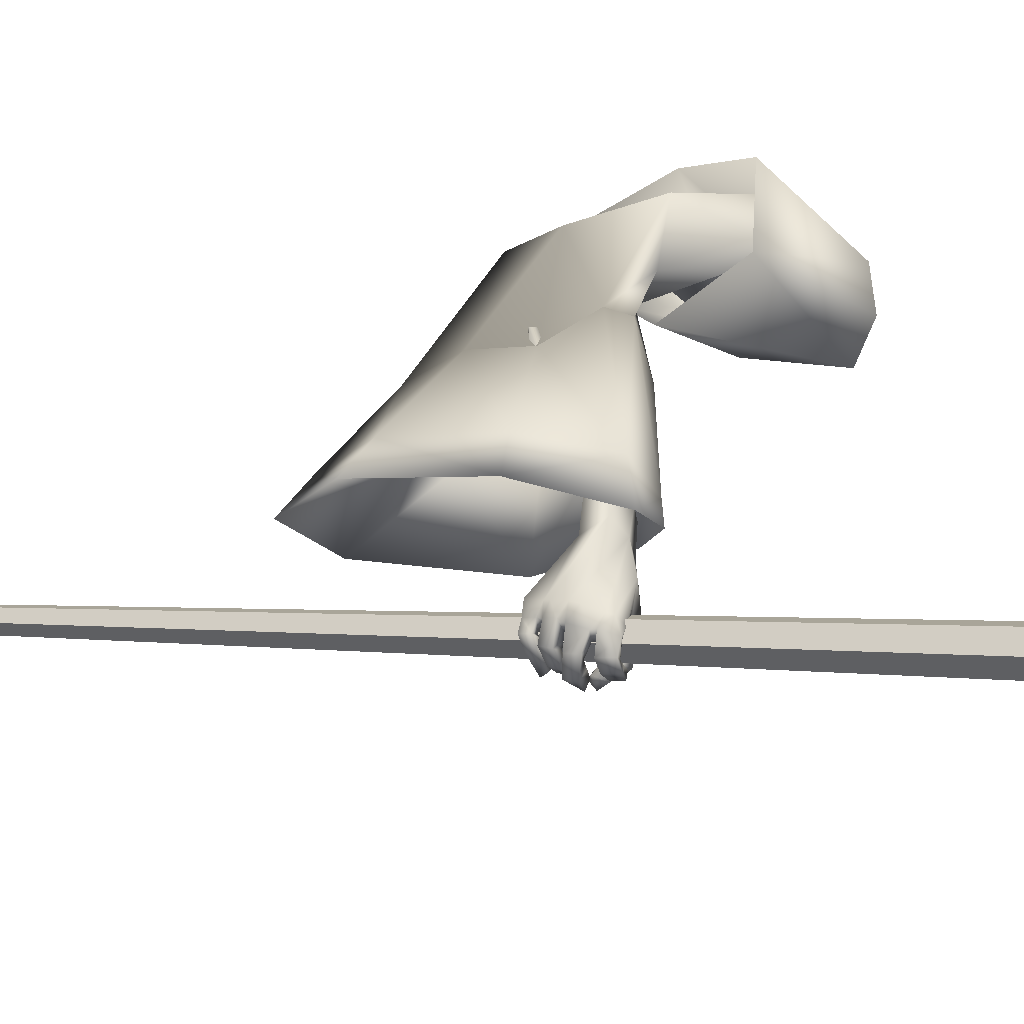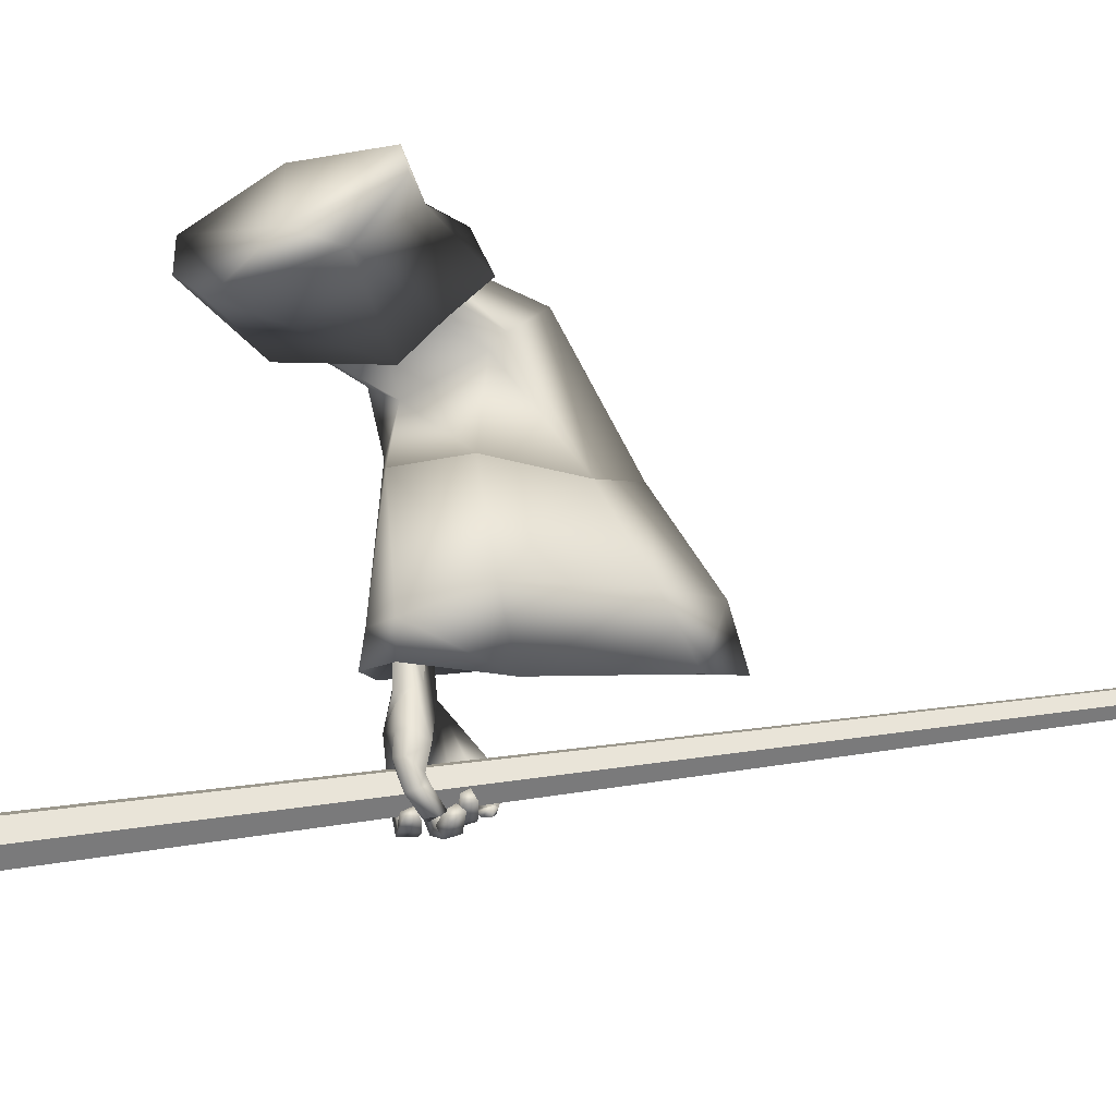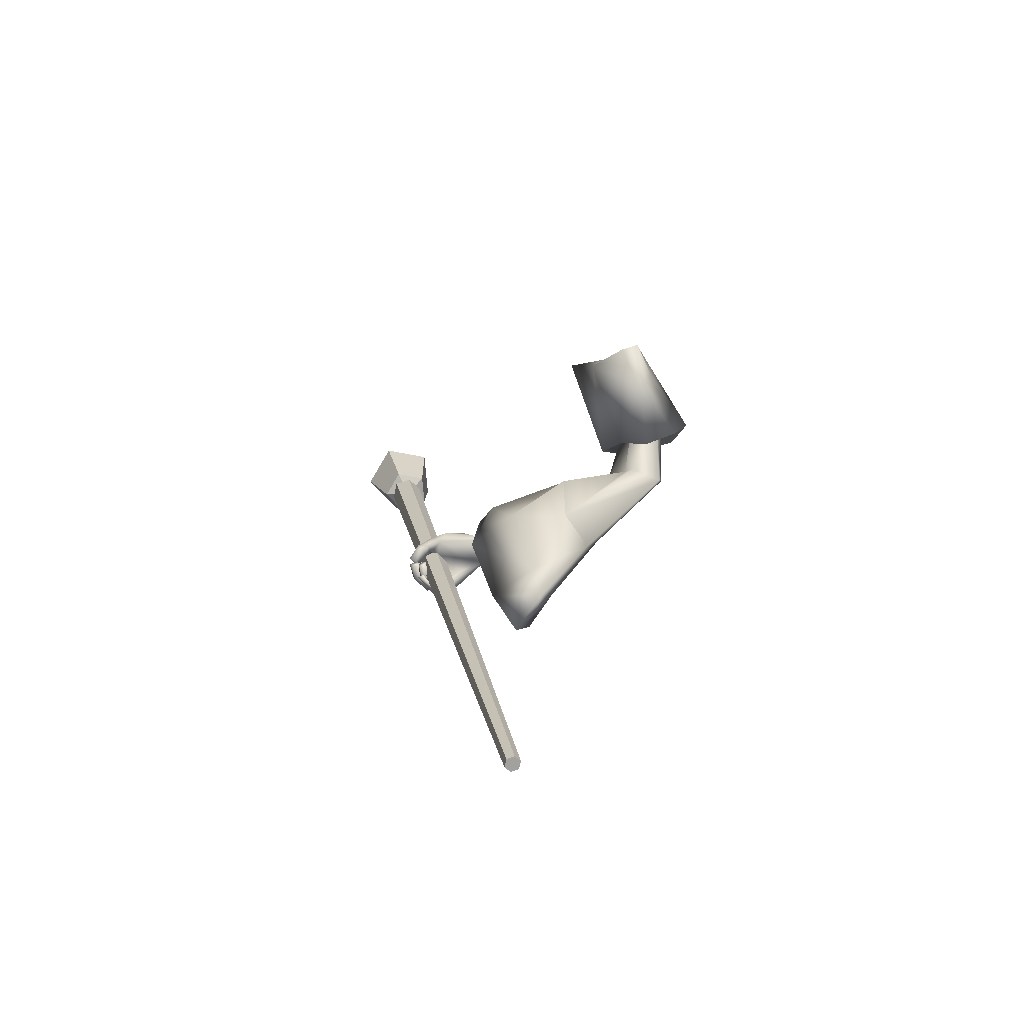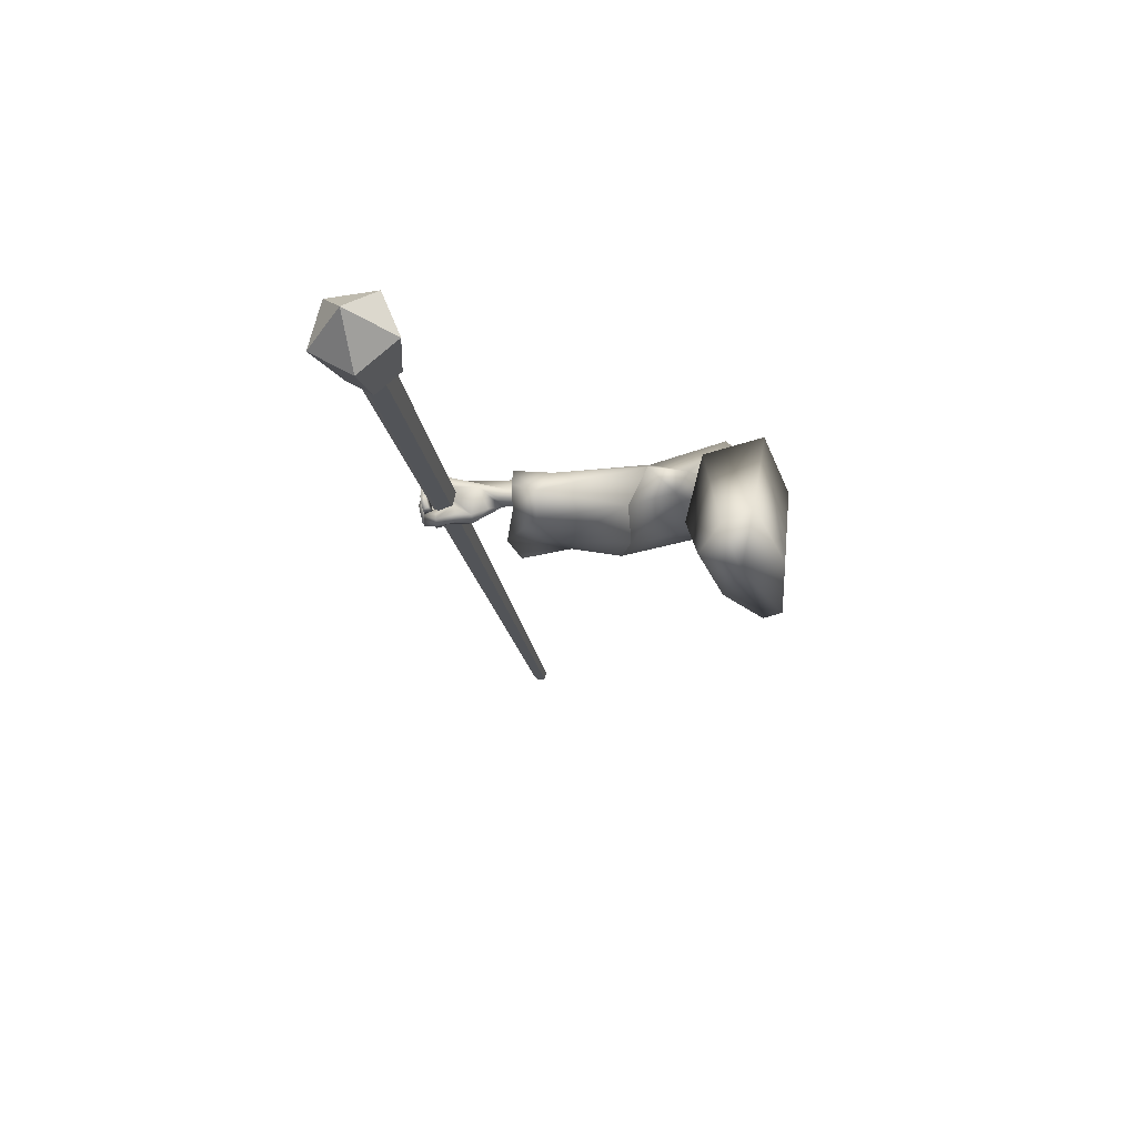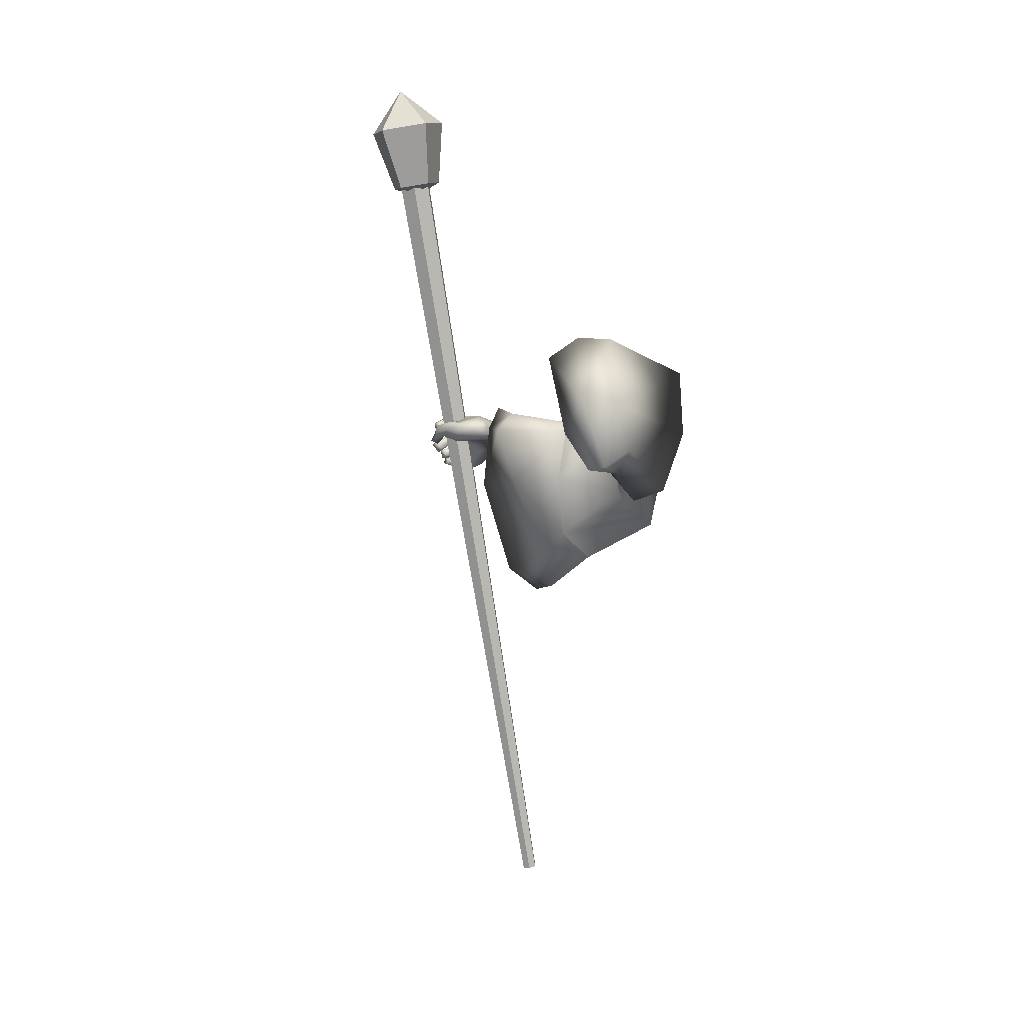
<metadata>
{"format":"obj","ext":"obj","renderer":"f3d","projection":"perspective","resolution":1024,"background":"white","views":[{"elev":-27.4,"azim":109.3,"up":"+Z"},{"elev":-24.0,"azim":-93.1,"up":"+Z"},{"elev":-70.9,"azim":-69.4,"up":"+Y"},{"elev":64.8,"azim":-95.8,"up":"+Y"},{"elev":12.6,"azim":-54.3,"up":"+Y"}]}
</metadata>
<code>
o Wizard.002_Plane.002
v 0.1493 -0.04296 -0.01046
v 0.1763 0.01574 -0.0834
v 0.1949 0.1568 -0.1346
v 0.2542 0.1947 -0.03226
v 0.1971 0.08372 0.024
v 0.1529 -0.0337 0.02417
v 0.231 0.1953 -0.09169
v 0.4182 -0.08237 -0.3275
v 0.3972 -0.08133 -0.226
v 0.4166 -0.035 -0.3341
v 0.3921 -0.05475 -0.23
v 0.4368 -0.06944 -0.4495
v 0.4367 -0.03755 -0.4647
v 0.4809 -0.07296 -0.3264
v 0.4566 -0.06828 -0.2353
v 0.4842 -0.08543 -0.4499
v 0.4673 -0.03559 -0.3263
v 0.4485 -0.04783 -0.2358
v 0.4783 -0.05285 -0.4287
v 0.4651 -0.07271 -0.5704
v 0.4762 -0.03678 -0.561
v 0.4802 -0.149 -0.5282
v 0.4982 -0.1428 -0.5216
v 0.5046 -0.1113 -0.5311
v 0.4792 -0.1519 -0.5627
v 0.4988 -0.1496 -0.5623
v 0.4661 -0.15 -0.5736
v 0.4808 -0.1479 -0.5765
v 0.4458 -0.1432 -0.5798
v 0.4485 -0.1418 -0.5923
v 0.5025 -0.1196 -0.5297
v 0.4746 -0.1283 -0.5456
v 0.4982 -0.1336 -0.5642
v 0.487 -0.1335 -0.5773
v 0.4533 -0.1312 -0.5905
v 0.4798 -0.1515 -0.5455
v 0.4801 -0.1294 -0.5629
v 0.4701 -0.1283 -0.5756
v 0.4517 -0.1267 -0.585
v 0.4978 -0.1454 -0.5437
v 0.4981 -0.129 -0.546
v 0.4783 -0.1337 -0.5563
v 0.5006 -0.1212 -0.5486
v 0.4782 -0.1204 -0.5489
v 0.4976 -0.1281 -0.579
v 0.476 -0.1252 -0.5644
v 0.4649 -0.1283 -0.5885
v 0.4554 -0.1272 -0.5722
v 0.4314 -0.1282 -0.5819
v 0.4291 -0.1195 -0.5678
v 0.4608 -0.1119 -0.5941
v 0.4308 -0.1109 -0.5858
v 0.4582 -0.1078 -0.5811
v 0.4293 -0.1086 -0.5738
v 0.4977 -0.1109 -0.585
v 0.4767 -0.1086 -0.5786
v 0.5054 -0.1042 -0.5542
v 0.474 -0.1034 -0.5622
v 0.4995 -0.09649 -0.5583
v 0.474 -0.09957 -0.5634
v 0.4995 -0.09964 -0.5929
v 0.4759 -0.101 -0.5818
v 0.4629 -0.1127 -0.6051
v 0.463 -0.1032 -0.5867
v 0.4307 -0.1157 -0.5922
v 0.4305 -0.1054 -0.5839
v 0.4625 -0.08499 -0.5974
v 0.4292 -0.09213 -0.5924
v 0.464 -0.09359 -0.6111
v 0.4281 -0.09907 -0.6065
v 0.4969 -0.08007 -0.5956
v 0.4741 -0.08483 -0.592
v 0.4745 -0.07668 -0.5749
v 0.4986 -0.06998 -0.5697
v 0.4674 -0.07156 -0.5772
v 0.4972 -0.06238 -0.5688
v 0.4713 -0.0675 -0.5895
v 0.4903 -0.06801 -0.5991
v 0.4567 -0.06523 -0.5887
v 0.4624 -0.0705 -0.6052
v 0.4347 -0.06311 -0.5856
v 0.4332 -0.06974 -0.6009
v 0.4551 -0.04641 -0.5959
v 0.4366 -0.04795 -0.5923
v 0.4579 -0.0472 -0.6058
v 0.4318 -0.05177 -0.6028
v 0.4699 -0.04613 -0.5954
v 0.4883 -0.04462 -0.6011
v 0.4716 -0.04347 -0.5779
v 0.4838 -0.03957 -0.5761
v 0.5053 -0.07737 -0.5412
v 0.5066 -0.09041 -0.5371
v 0.4958 -0.05313 -0.551
v 0.4933 -0.04373 -0.5543
v 0.4679 -0.04135 -0.5652
v 0.467 -0.07943 -0.5652
v 0.4694 -0.0936 -0.5575
v 0.4709 -0.1014 -0.5544
v 0.4282 -0.06019 -0.4554
v 0.4589 -0.02897 -0.4983
v 0.4085 -0.07889 -0.5273
v 0.4644 -0.03325 -0.5336
v 0.4176 -0.04074 -0.4822
v 0.4008 -0.0587 -0.5123
v 0.4097 -0.07291 -0.5592
v 0.4024 -0.05249 -0.5444
v 0.41 -0.07825 -0.5711
v 0.404 -0.06666 -0.5783
v 0.4296 -0.09616 -0.5924
v 0.418 -0.08876 -0.6029
v 0.4398 -0.06841 -0.5475
v 0.4326 -0.06367 -0.5563
v 0.4322 -0.07077 -0.5697
v 0.4116 -0.05154 -0.5807
v 0.4407 -0.08808 -0.594
v 0.4307 -0.07098 -0.6013
v 0.4347 -0.0581 -0.5784
v 0.4417 -0.07805 -0.6003
v 0.4115 -0.03854 -0.5418
v 0.4265 -0.06973 -0.5565
v 0.4323 -0.04184 -0.5464
v 0.4419 -0.04191 -0.5433
v 0.4088 -0.04084 -0.5146
v 0.4534 -0.03884 -0.4452
v 0.2335 -0.06175 -0.000687
v 0.3644 0.1019 0.01212
v 0.3576 0.03252 0.01161
v 0.3032 -0.03824 -0.03835
v 0.3285 -0.006216 -0.04688
v 0.3654 0.08947 -0.04143
v 0.3762 0.07985 -0.08538
v 0.4382 -0.004972 -0.1093
v 0.4787 0.02418 -0.03794
v 0.4152 -0.03931 -0.1355
v 0.3817 -0.1327 -0.09021
v 0.4856 -0.05403 -0.1741
v 0.434 -0.1171 -0.02508
v 0.4806 -0.2182 -0.1946
v 0.3754 -0.1524 -0.07122
v 0.4787 -0.1335 -0.2048
v 0.3912 -0.02616 -0.2267
v 0.3928 -0.2434 -0.2332
v 0.3594 -0.1198 -0.2223
v 0.4661 -0.0244 -0.1816
v 0.233 -0.01234 0.02922
v 0.4034 -0.1985 -0.02554
v 0.3288 -0.04826 0.006148
v 0.4517 -0.3031 -0.208
v 0.3331 -0.08568 -0.07919
v 0.3516 -0.03587 -0.126
v 0.4156 0.09899 -0.0938
v 0.4327 0.1117 0.01856
v 0.3721 0.002797 0.06443
v 0.3381 -0.1373 -0.02531
v 0.3455 -0.1099 0.03765
v 0.2121 0.0289 -0.07429
v 0.2255 0.09232 -0.09691
v 0.2163 0.1225 -0.09993
v 0.2168 0.1313 -0.0447
v 0.1992 0.06905 -0.02611
v 0.2221 0.02736 -0.04591
v 0.2093 0.01484 -0.02246
v 0.4856 -0.05403 -0.1741
v 0.4806 -0.2182 -0.1946
v 0.4787 -0.1335 -0.2048
v 0.4757 -0.03261 -0.3564
v 0.3912 -0.02616 -0.2267
v 0.3877 -0.03954 -0.3973
v 0.3928 -0.2434 -0.2332
v 0.3594 -0.1198 -0.2223
v 0.4307 -0.008735 -0.3923
v 0.4661 -0.0244 -0.1816
v 0.5262 -0.3051 -0.3132
v 0.5244 -0.1495 -0.3319
v 0.3864 -0.1439 -0.3542
v 0.454 -0.3161 -0.3293
v 0.4517 -0.3031 -0.208
v 0.4889 -0.3926 -0.3269
v 0.4434 -0.002285 -0.4362
v 0.4819 -0.0223 -0.43
v 0.4106 -0.04083 -0.4378
v 0.5679 -0.3315 -0.3806
v 0.5304 -0.4194 -0.3958
v 0.4639 -0.3623 -0.4225
v 0.5357 -0.1561 -0.3921
v 0.4099 -0.1668 -0.4516
v 0.4508 -0.1471 -0.2571
v 0.4515 -0.1762 -0.2536
v 0.4579 -0.09887 -0.3264
v 0.4827 -0.1418 -0.181
v 0.4728 -0.1465 -0.1754
v 0.4161 -0.1022 -0.3458
v 0.4213 -0.1849 -0.2669
v 0.4098 -0.1424 -0.2631
v 0.4366 -0.08755 -0.3434
v 0.4785 -0.1332 -0.1807
v 0.4818 -0.2281 -0.3059
v 0.481 -0.1543 -0.3148
v 0.4155 -0.1516 -0.3254
v 0.44 -0.2399 -0.3188
v 0.4415 -0.2054 -0.2583
v 0.4641 -0.2695 -0.3124
v 0.5118 -1.072 -0.4
v 0.4985 -1.073 -0.4064
v 0.4861 -1.072 -0.3981
v 0.4871 -1.07 -0.3835
v 0.5005 -1.068 -0.3771
v 0.5128 -1.069 -0.3854
v 0.4589 0.4607 -0.6685
v 0.4293 0.457 -0.6826
v 0.4018 0.4588 -0.6642
v 0.404 0.4644 -0.6317
v 0.4337 0.4681 -0.6175
v 0.4612 0.4662 -0.6359
v 0.4756 0.4618 -0.6771
v 0.4194 0.4559 -0.697
v 0.3825 0.4621 -0.6503
v 0.4158 0.4718 -0.6016
v 0.4733 0.4716 -0.6181
v 0.4939 0.5822 -0.7136
v 0.4062 0.573 -0.7447
v 0.3484 0.5827 -0.6718
v 0.4005 0.5979 -0.5955
v 0.4904 0.5975 -0.6214
v 0.4342 0.4436 -0.6453
v 0.4245 0.6635 -0.6823
v 0.1896 0.08361 -0.05419
f 208 213 207
f 206 211 205
f 210 203 204
f 203 214 208
f 213 206 207
f 205 210 204
f 203 206 205
f 212 213 209
f 215 224 219
f 223 217 218
f 216 220 215
f 224 218 219
f 222 216 217
f 219 225 215
f 217 225 218
f 215 225 216
f 218 225 219
f 216 225 217
f 224 226 223
f 222 226 221
f 220 226 224
f 223 226 222
f 221 226 220
f 208 214 213
f 206 212 211
f 210 209 203
f 203 209 214
f 213 212 206
f 205 211 210
f 205 204 203
f 203 208 207
f 207 206 203
f 209 210 211
f 211 212 209
f 213 214 209
f 215 220 224
f 223 222 217
f 216 221 220
f 224 223 218
f 222 221 216
f 8 11 10
f 10 99 12
f 12 14 8
f 8 15 9
f 10 19 124
f 10 18 17
f 19 14 16
f 17 15 14
f 111 98 16
f 12 99 101
f 16 31 19
f 19 92 124
f 16 22 23
f 36 26 40
f 25 28 26
f 27 30 28
f 40 33 41
f 26 34 33
f 28 35 34
f 42 25 36
f 37 27 25
f 38 29 27
f 38 35 39
f 29 35 30
f 34 37 33
f 32 36 22
f 23 41 31
f 22 40 23
f 42 33 37
f 41 44 43
f 42 32 44
f 43 46 45
f 46 47 45
f 48 49 47
f 49 51 47
f 48 54 50
f 52 53 51
f 50 52 49
f 48 56 53
f 47 55 45
f 51 56 55
f 45 57 43
f 46 58 56
f 58 55 56
f 58 59 57
f 59 62 61
f 62 63 61
f 64 65 63
f 64 68 66
f 67 70 68
f 70 63 65
f 61 69 71
f 69 72 71
f 64 72 67
f 62 73 72
f 61 74 59
f 73 71 72
f 73 76 74
f 76 77 78
f 77 80 78
f 79 82 80
f 79 84 81
f 82 85 80
f 83 86 84
f 81 86 82
f 79 87 83
f 80 88 78
f 85 87 88
f 77 89 87
f 78 90 76
f 87 90 88
f 31 43 24
f 57 24 43
f 59 92 57
f 74 91 59
f 76 93 74
f 94 90 21
f 89 21 90
f 89 20 95
f 73 20 75
f 60 96 73
f 98 60 58
f 98 44 32
f 66 70 65
f 122 102 95
f 102 21 95
f 99 104 101
f 100 99 13
f 101 106 105
f 105 108 107
f 107 110 109
f 120 101 105
f 105 113 112
f 109 113 107
f 108 116 110
f 116 117 118
f 118 113 115
f 116 115 110
f 106 114 108
f 114 121 117
f 117 112 113
f 105 112 120
f 120 112 111
f 112 122 111
f 95 111 122
f 106 123 119
f 104 103 123
f 99 100 103
f 121 123 122
f 94 21 100
f 94 124 93
f 93 124 91
f 91 124 92
f 24 19 31
f 8 9 11
f 12 8 10
f 10 13 99
f 12 16 14
f 8 14 15
f 124 13 10
f 10 17 19
f 10 11 18
f 19 17 14
f 17 18 15
f 22 16 32
f 12 101 16
f 111 20 96
f 111 96 97
f 16 101 111
f 98 32 16
f 111 97 98
f 16 23 31
f 19 24 92
f 36 25 26
f 25 27 28
f 27 29 30
f 40 26 33
f 26 28 34
f 28 30 35
f 42 37 25
f 37 38 27
f 38 39 29
f 38 34 35
f 29 39 35
f 34 38 37
f 32 42 36
f 23 40 41
f 22 36 40
f 42 41 33
f 41 42 44
f 43 44 46
f 46 48 47
f 48 50 49
f 49 52 51
f 48 53 54
f 52 54 53
f 50 54 52
f 48 46 56
f 47 51 55
f 51 53 56
f 45 55 57
f 46 44 58
f 58 57 55
f 58 60 59
f 59 60 62
f 62 64 63
f 64 66 65
f 64 67 68
f 67 69 70
f 70 69 63
f 61 63 69
f 69 67 72
f 64 62 72
f 62 60 73
f 61 71 74
f 73 74 71
f 73 75 76
f 76 75 77
f 77 79 80
f 79 81 82
f 79 83 84
f 82 86 85
f 83 85 86
f 81 84 86
f 79 77 87
f 80 85 88
f 85 83 87
f 77 75 89
f 78 88 90
f 87 89 90
f 31 41 43
f 57 92 24
f 59 91 92
f 74 93 91
f 76 94 93
f 94 76 90
f 89 95 21
f 89 75 20
f 73 96 20
f 60 97 96
f 98 97 60
f 98 58 44
f 66 68 70
f 102 100 21
f 99 103 104
f 101 104 106
f 105 106 108
f 107 108 110
f 120 111 101
f 105 107 113
f 109 115 113
f 108 114 116
f 116 114 117
f 118 117 113
f 109 110 115
f 116 118 115
f 106 119 114
f 114 119 121
f 117 121 112
f 112 121 122
f 95 20 111
f 106 104 123
f 102 122 100
f 121 119 123
f 123 103 100
f 100 122 123
f 100 13 124
f 124 94 100
f 1 2 125
f 6 145 5
f 6 125 145
f 1 6 227
f 5 4 227
f 3 2 227
f 7 3 227
f 6 5 227
f 4 7 227
f 2 1 227
f 6 1 125
f 5 126 4
f 145 127 5
f 7 131 3
f 131 2 3
f 132 131 130
f 127 133 126
f 134 129 131
f 147 137 127
f 140 136 137
f 144 134 132
f 134 143 135
f 146 138 137
f 135 142 139
f 135 128 129
f 2 128 125
f 136 132 133
f 133 130 126
f 4 130 7
f 142 146 139
f 139 147 128
f 125 147 145
f 141 170 143
f 143 169 142
f 142 177 148
f 138 165 140
f 144 167 141
f 148 164 138
f 140 163 136
f 136 172 144
f 171 167 172
f 164 174 165
f 177 173 164
f 167 175 170
f 175 169 170
f 171 181 168
f 173 185 174
f 178 182 173
f 186 176 175
f 168 186 175
f 180 171 166
f 166 172 163
f 184 178 176
f 176 177 169
f 185 166 174
f 166 165 174
f 196 192 195
f 188 198 197
f 201 197 202
f 194 192 191
f 193 199 194
f 195 181 179
f 197 185 182
f 202 182 183
f 200 186 199
f 192 186 181
f 195 180 189
f 196 189 190
f 202 184 200
f 201 200 193
f 185 189 180
f 187 189 198
f 187 194 191
f 5 127 126
f 145 147 127
f 7 130 131
f 131 129 2
f 132 134 131
f 127 137 133
f 134 135 129
f 147 146 137
f 133 137 136
f 138 140 137
f 144 141 134
f 134 141 143
f 146 148 138
f 135 143 142
f 135 139 128
f 2 129 128
f 136 144 132
f 133 132 130
f 4 126 130
f 142 148 146
f 139 146 147
f 125 128 147
f 141 167 170
f 143 170 169
f 142 169 177
f 138 164 165
f 144 172 167
f 148 177 164
f 140 165 163
f 136 163 172
f 171 168 167
f 164 173 174
f 177 178 173
f 167 168 175
f 175 176 169
f 171 179 181
f 173 182 185
f 178 183 182
f 186 184 176
f 168 181 186
f 180 179 171
f 166 171 172
f 184 183 178
f 176 178 177
f 185 180 166
f 166 163 165
f 196 191 192
f 188 187 198
f 201 188 197
f 194 199 192
f 193 200 199
f 195 192 181
f 197 198 185
f 202 197 182
f 200 184 186
f 192 199 186
f 195 179 180
f 196 195 189
f 202 183 184
f 201 202 200
f 185 198 189
f 187 190 189
f 187 188 193
f 201 193 188
f 191 196 190
f 187 193 194
f 191 190 187
f 5 152 4
f 125 149 154
f 125 155 145
f 4 151 7
f 145 153 5
f 3 151 150
f 2 150 149
f 159 153 160
f 161 149 156
f 162 154 161
f 159 151 152
f 162 153 155
f 157 151 158
f 156 150 157
f 157 160 156
f 5 153 152
f 125 2 149
f 125 154 155
f 4 152 151
f 145 155 153
f 3 7 151
f 2 3 150
f 159 152 153
f 161 154 149
f 162 155 154
f 159 158 151
f 162 160 153
f 157 150 151
f 156 149 150
f 161 156 160
f 157 158 159
f 159 160 157
f 162 161 160

</code>
